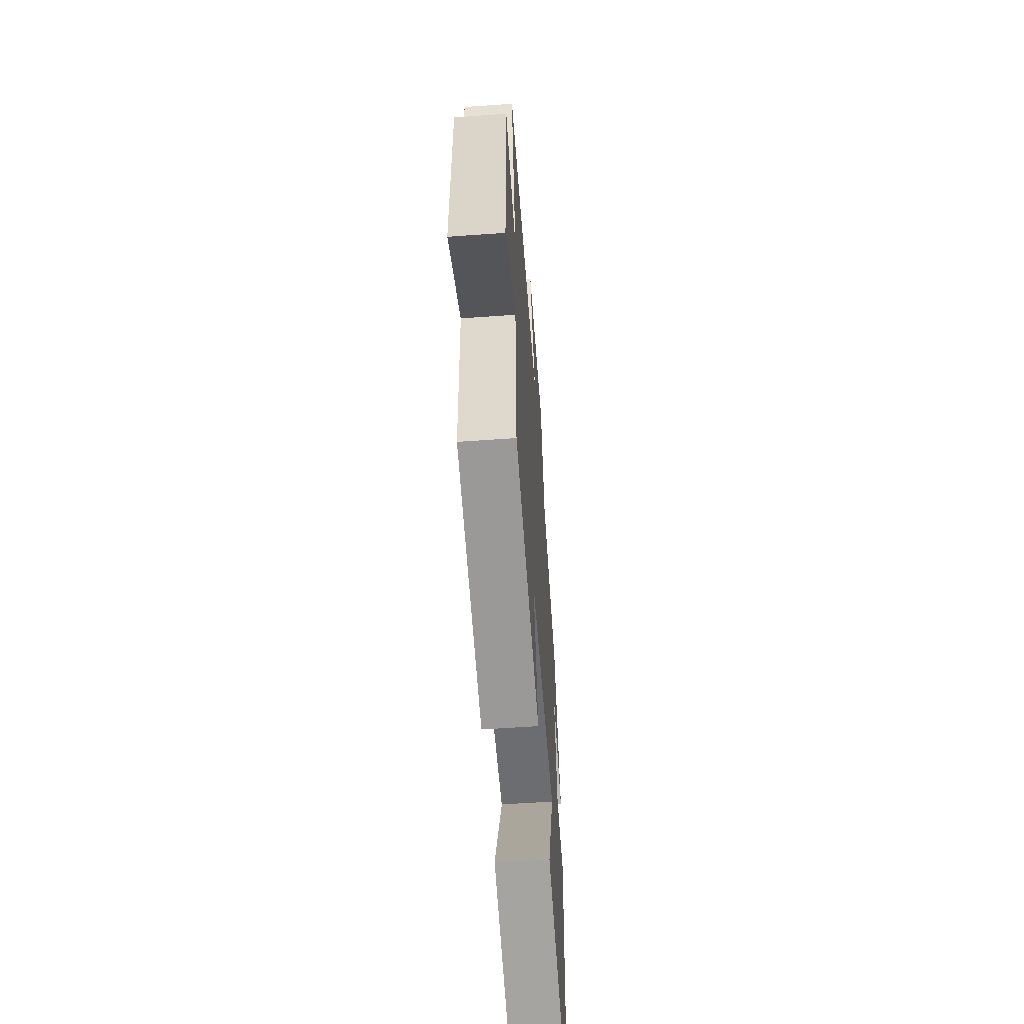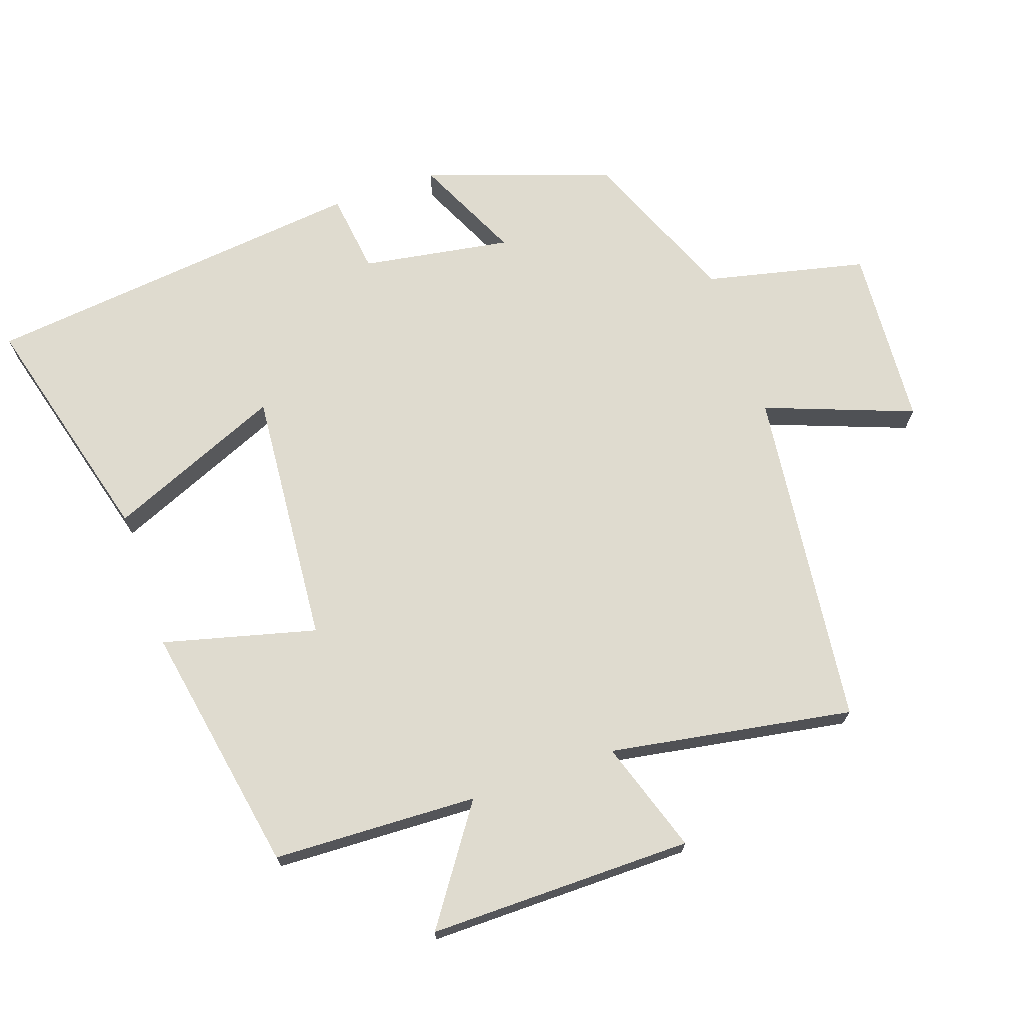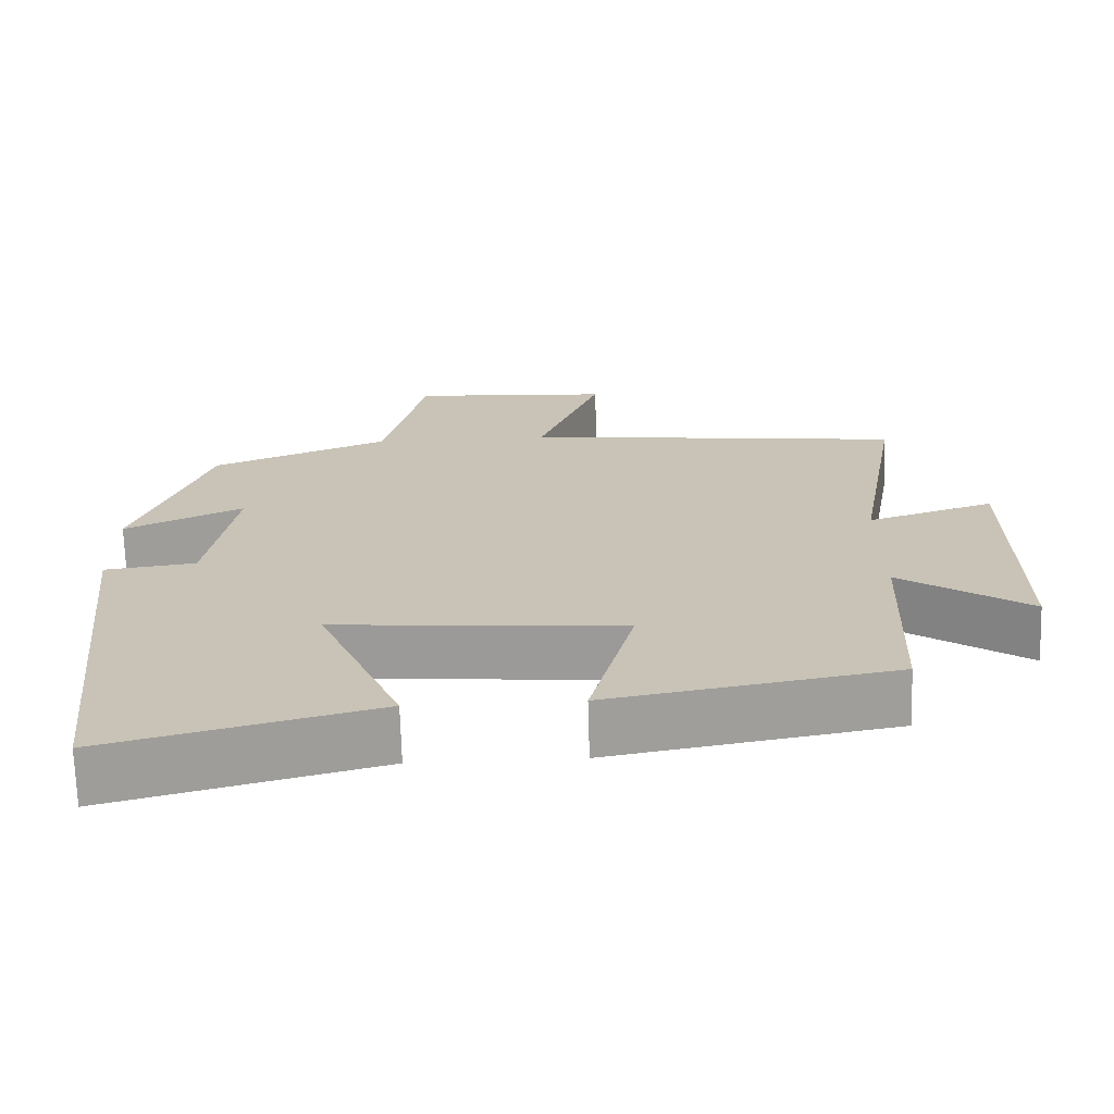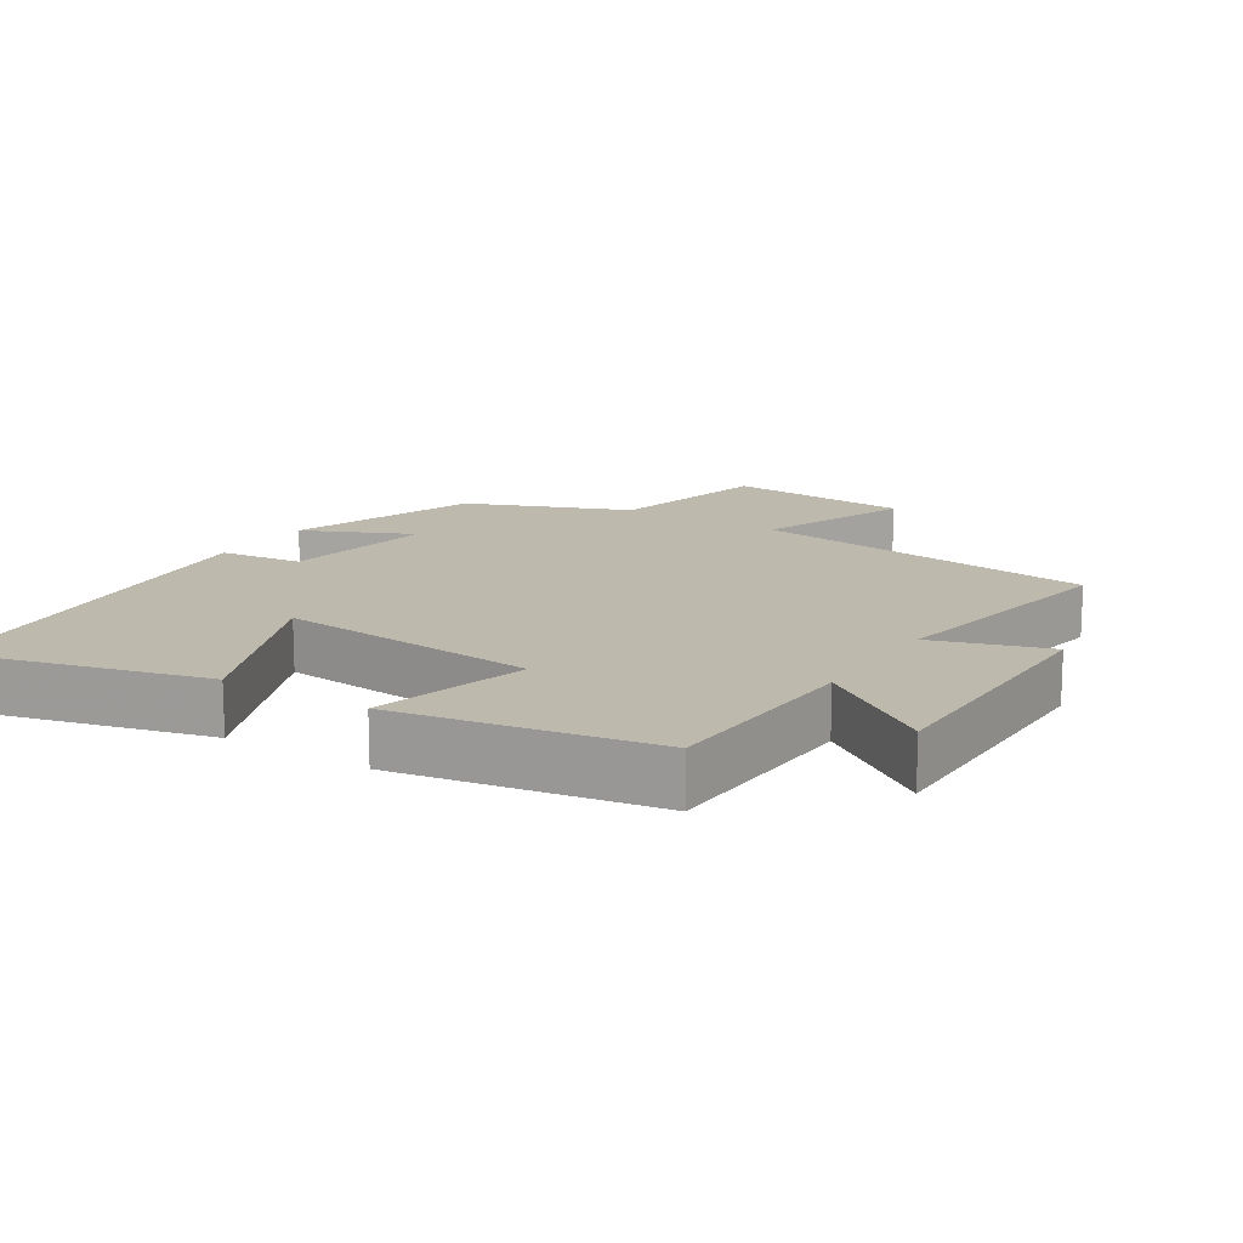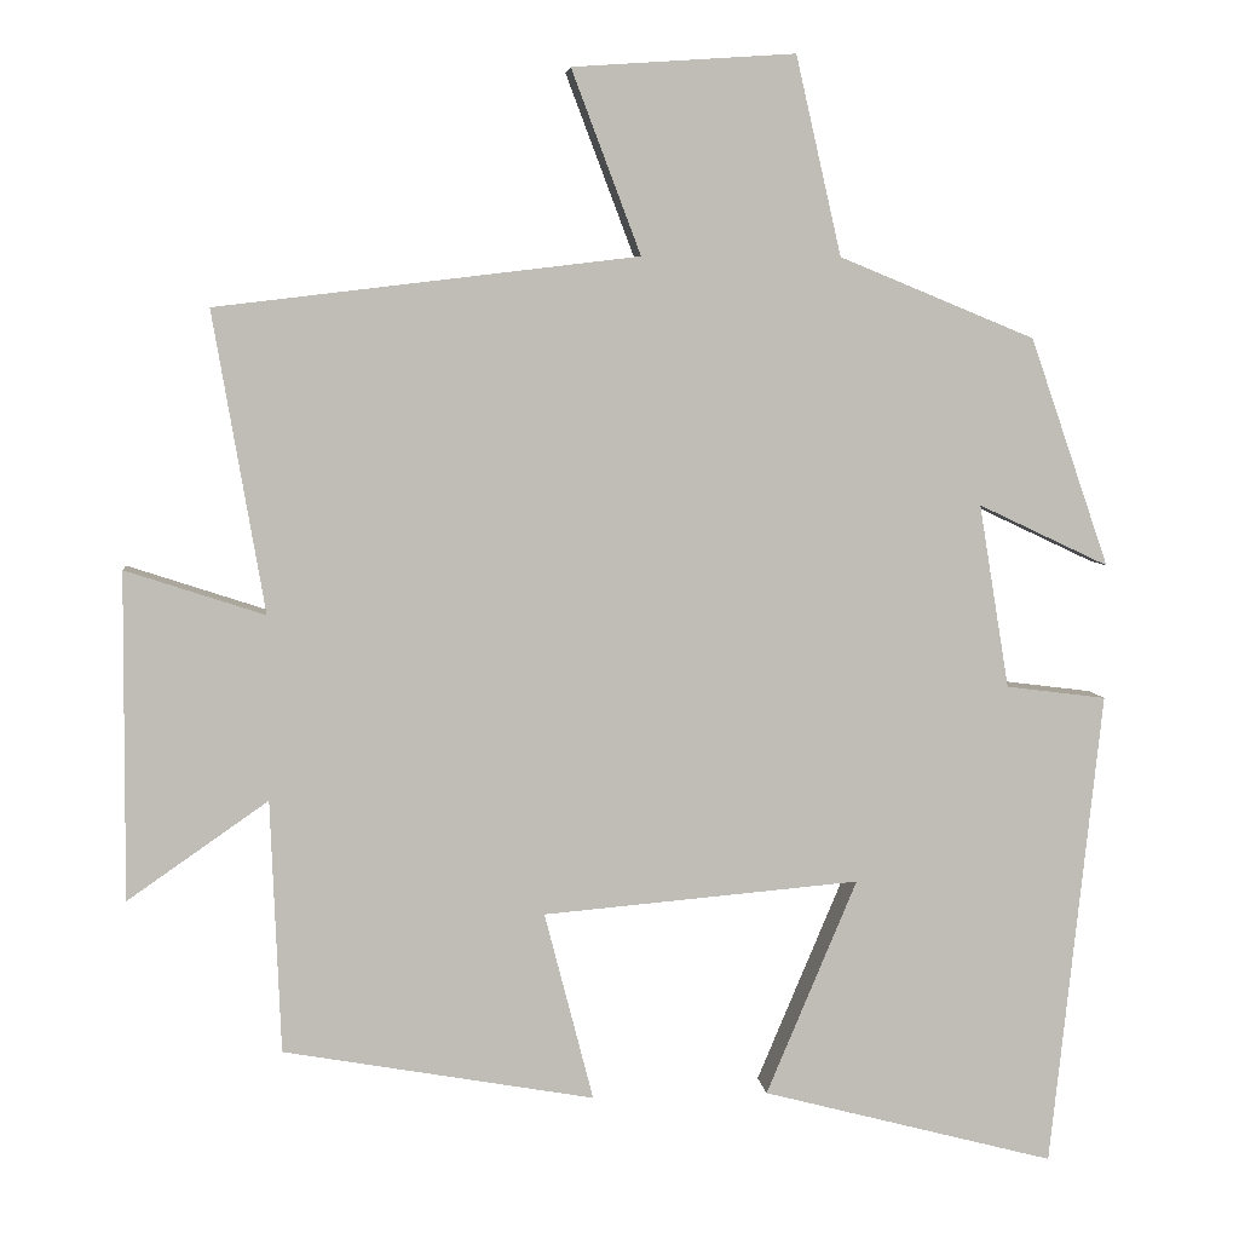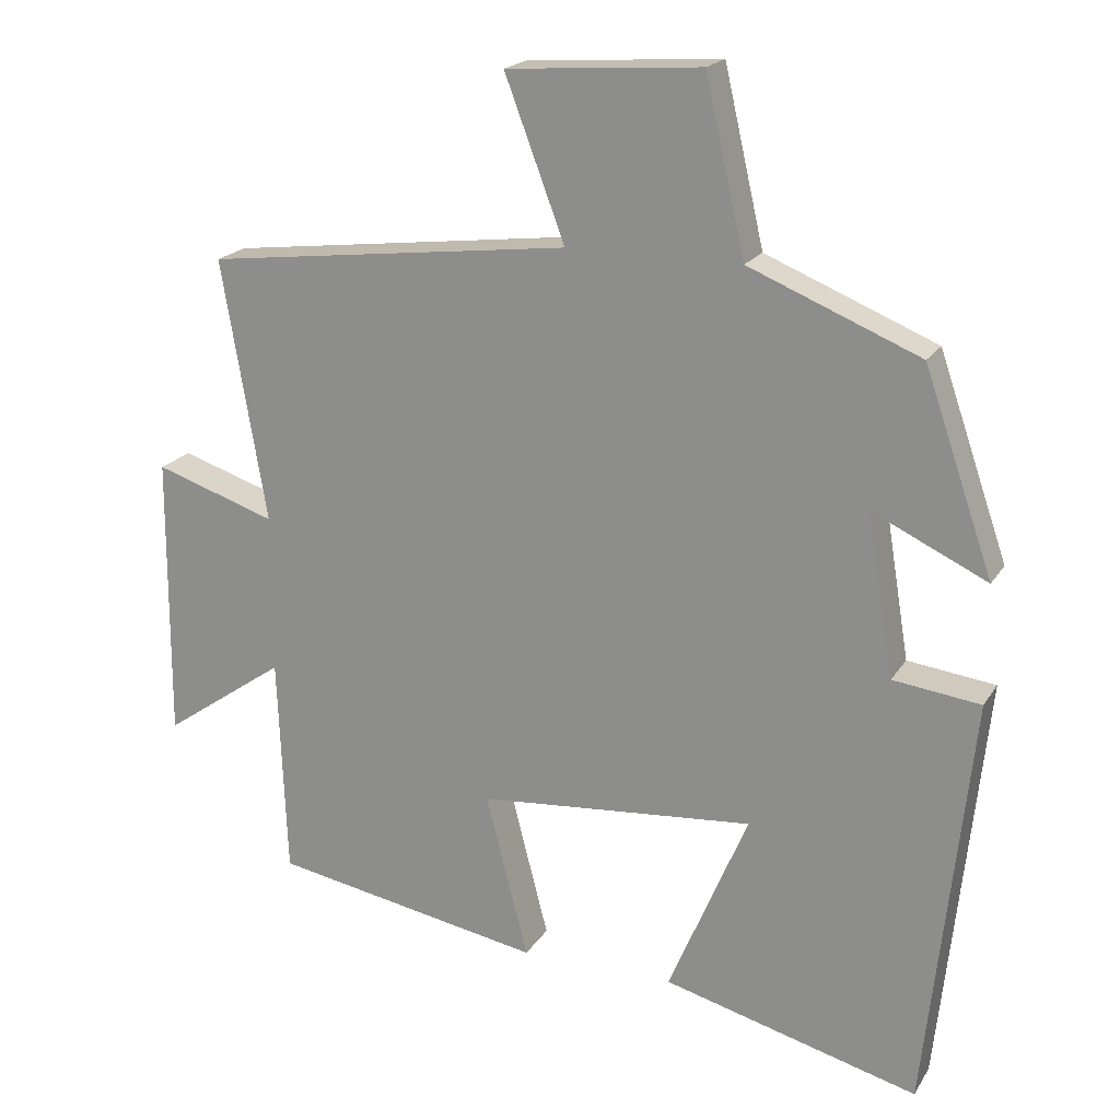
<metadata>
{"format":"obj","ext":"obj","renderer":"f3d","projection":"perspective","resolution":1024,"background":"white","views":[{"elev":-58.9,"azim":-85.8,"up":"+Z"},{"elev":70.5,"azim":-109.2,"up":"+Y"},{"elev":-70.2,"azim":-178.3,"up":"+Z"},{"elev":15.0,"azim":-147.3,"up":"+Y"},{"elev":5.4,"azim":-6.2,"up":"+Z"},{"elev":19.7,"azim":23.0,"up":"+Z"}]}
</metadata>
<code>
v 0.439 0.07 -0.592
v 0.091 0.07 -0.5
v 0.199 0.07 -0.244
v -0.177 0.07 -0.276
v -0.119 0.07 -0.5
v -0.488 0.07 -0.434
v -0.5 0.07 -0.134
v -0.667 0.07 -0.25
v -0.665 0.07 0.138
v -0.5 0.07 0.084
v -0.561 0.07 0.44
v -0.062 0.07 0.5
v -0.144 0.07 0.717
v 0.12 0.07 0.735
v 0.174 0.07 0.5
v 0.406 0.07 0.405
v 0.5 0.07 0.134
v 0.345 0.07 0.207
v 0.381 0.07 -0.011
v 0.5 0.07 -0.026
v 0.439 0 -0.592
v 0.091 0 -0.5
v 0.199 0 -0.244
v -0.177 0 -0.276
v -0.119 0 -0.5
v -0.488 0 -0.434
v -0.5 0 -0.134
v -0.667 0 -0.25
v -0.665 0 0.138
v -0.5 0 0.084
v -0.561 0 0.44
v -0.062 0 0.5
v -0.144 0 0.717
v 0.12 0 0.735
v 0.174 0 0.5
v 0.406 0 0.405
v 0.5 0 0.134
v 0.345 0 0.207
v 0.381 0 -0.011
v 0.5 0 -0.026
f 19 20 1 2
f 15 16 17 18
f 15 18 19
f 12 13 14 15
f 10 11 12 15
f 10 15 19
f 7 8 9 10
f 4 5 6 7
f 3 4 7 10
f 19 2 3
f 3 10 19
f 22 21 40 39
f 38 37 36 35
f 39 38 35
f 35 34 33 32
f 35 32 31 30
f 39 35 30
f 30 29 28 27
f 27 26 25 24
f 30 27 24 23
f 23 22 39
f 39 30 23
f 1 21 22 2
f 2 22 23 3
f 3 23 24 4
f 4 24 25 5
f 5 25 26 6
f 6 26 27 7
f 7 27 28 8
f 8 28 29 9
f 9 29 30 10
f 10 30 31 11
f 11 31 32 12
f 12 32 33 13
f 13 33 34 14
f 14 34 35 15
f 15 35 36 16
f 16 36 37 17
f 17 37 38 18
f 18 38 39 19
f 19 39 40 20
f 20 40 21 1

</code>
